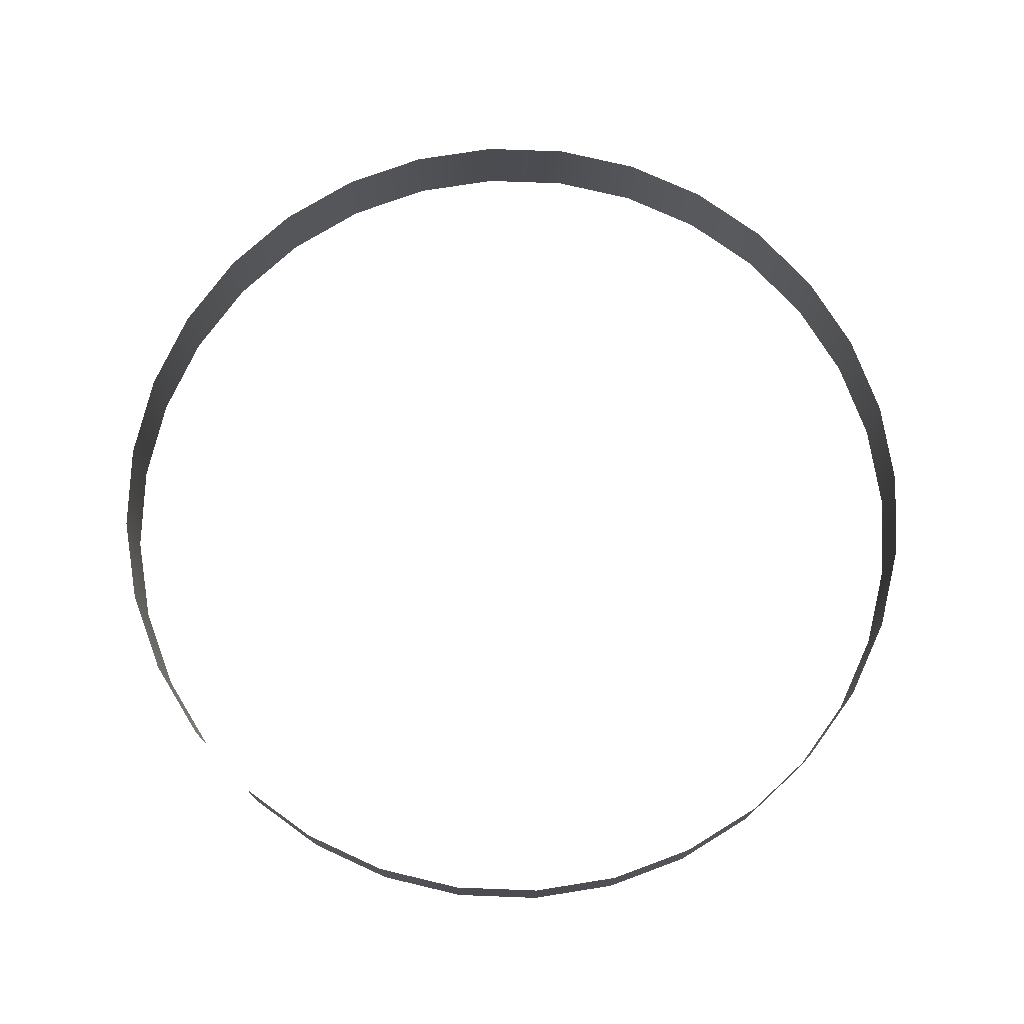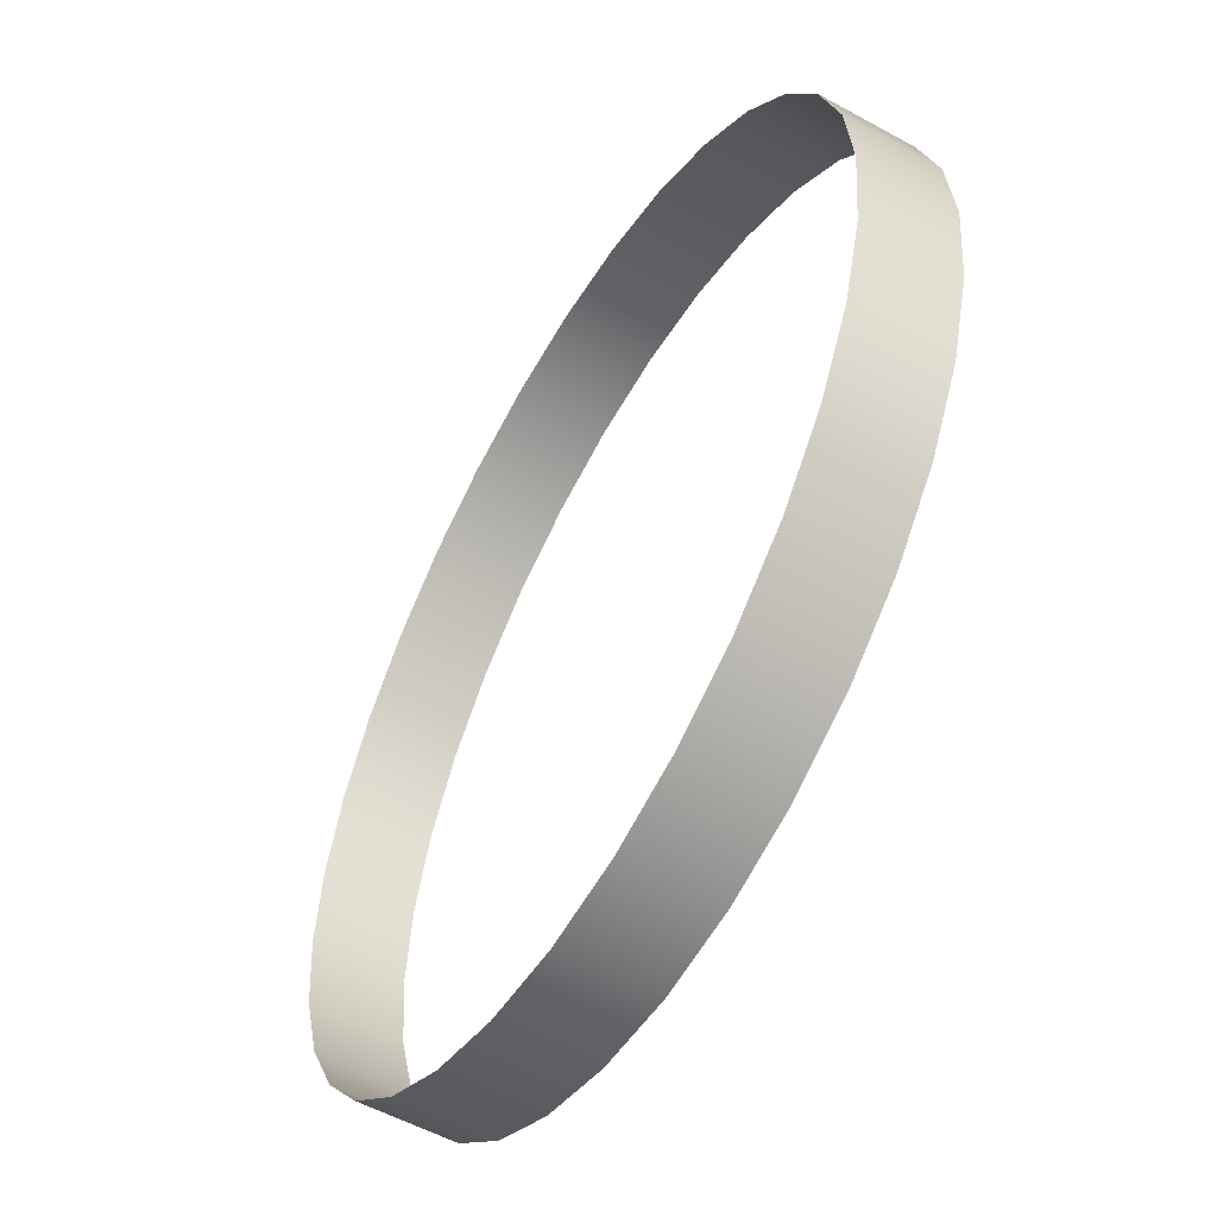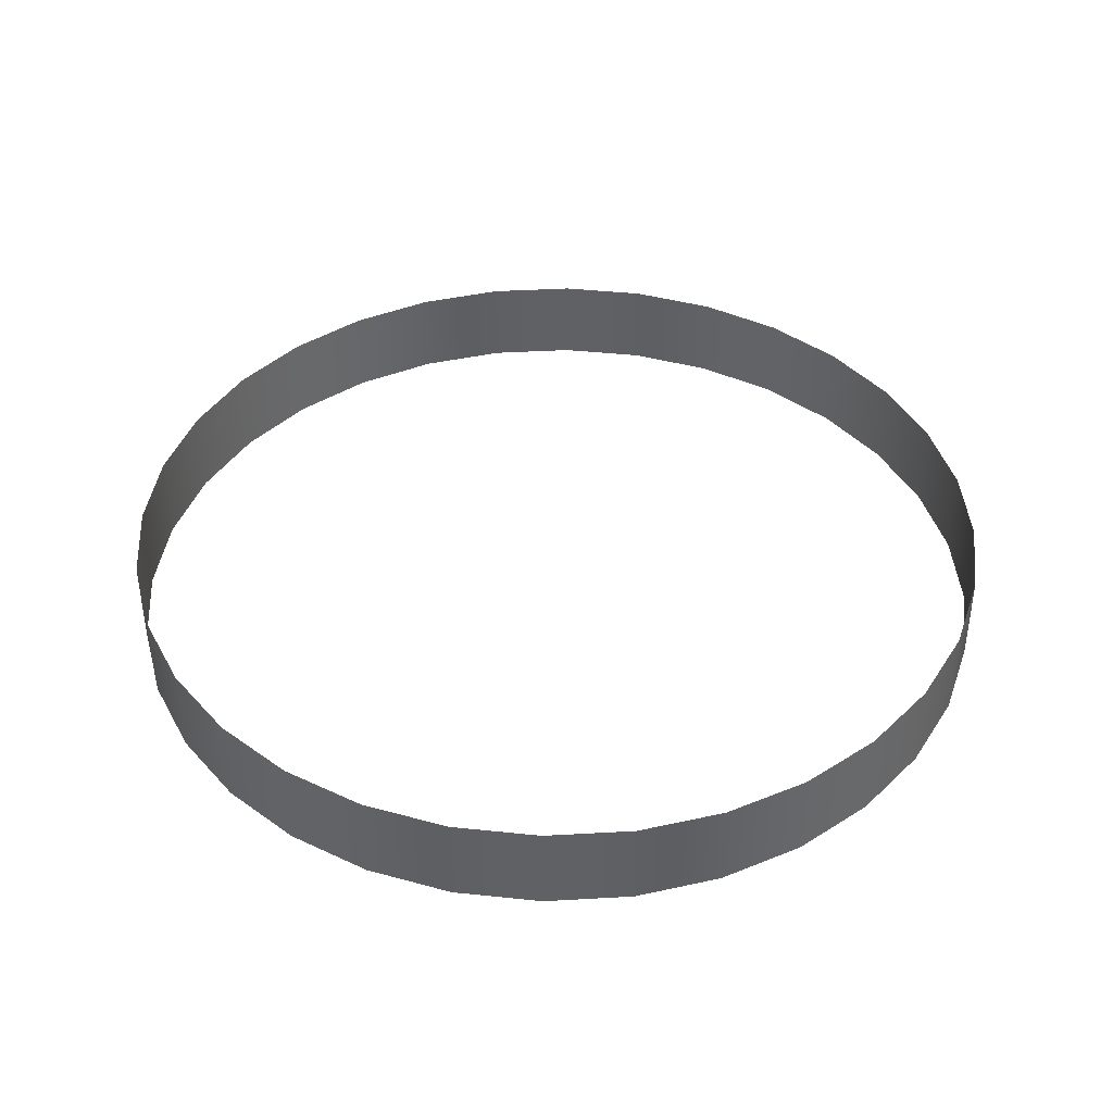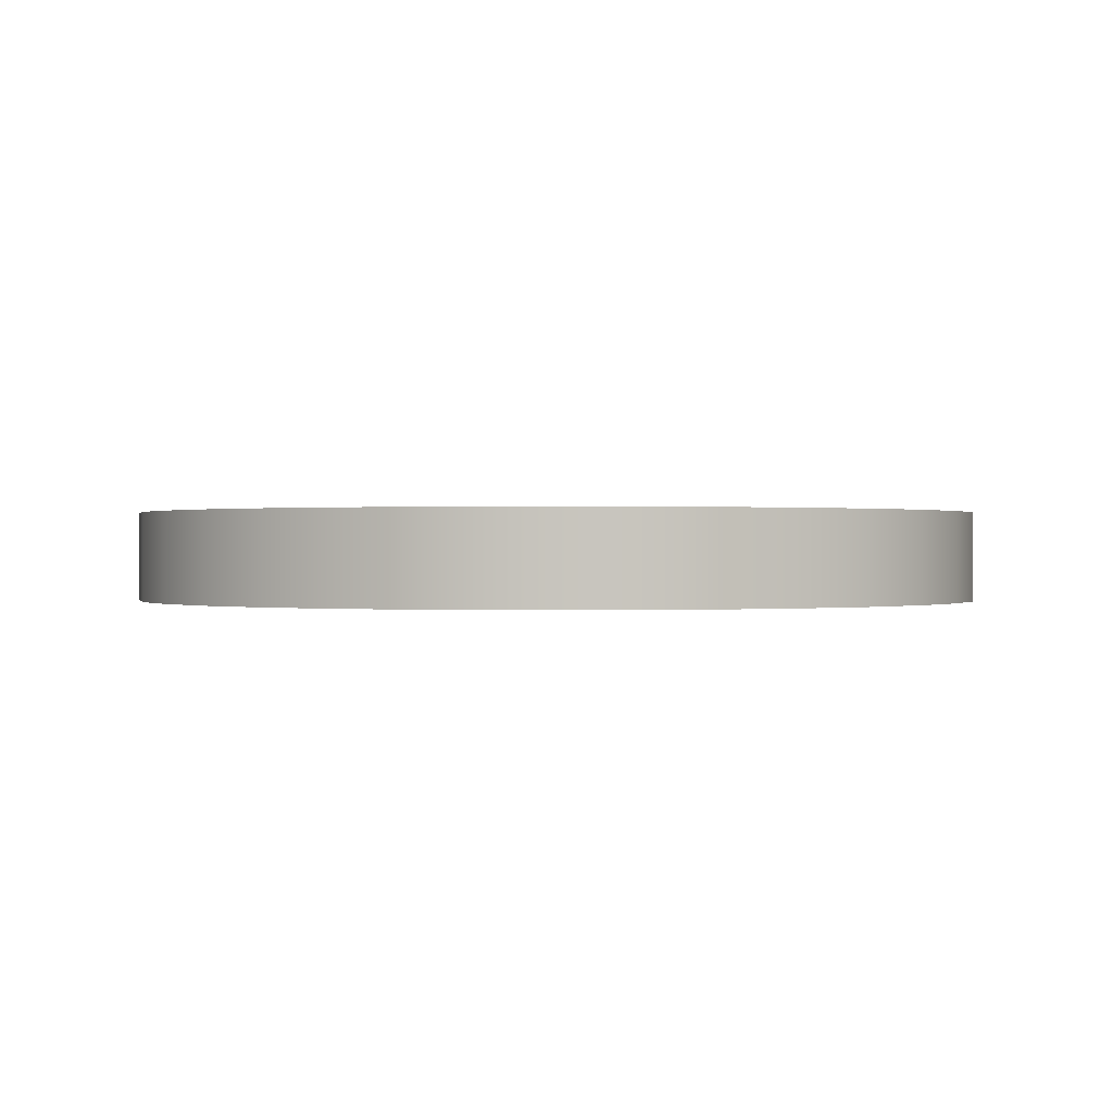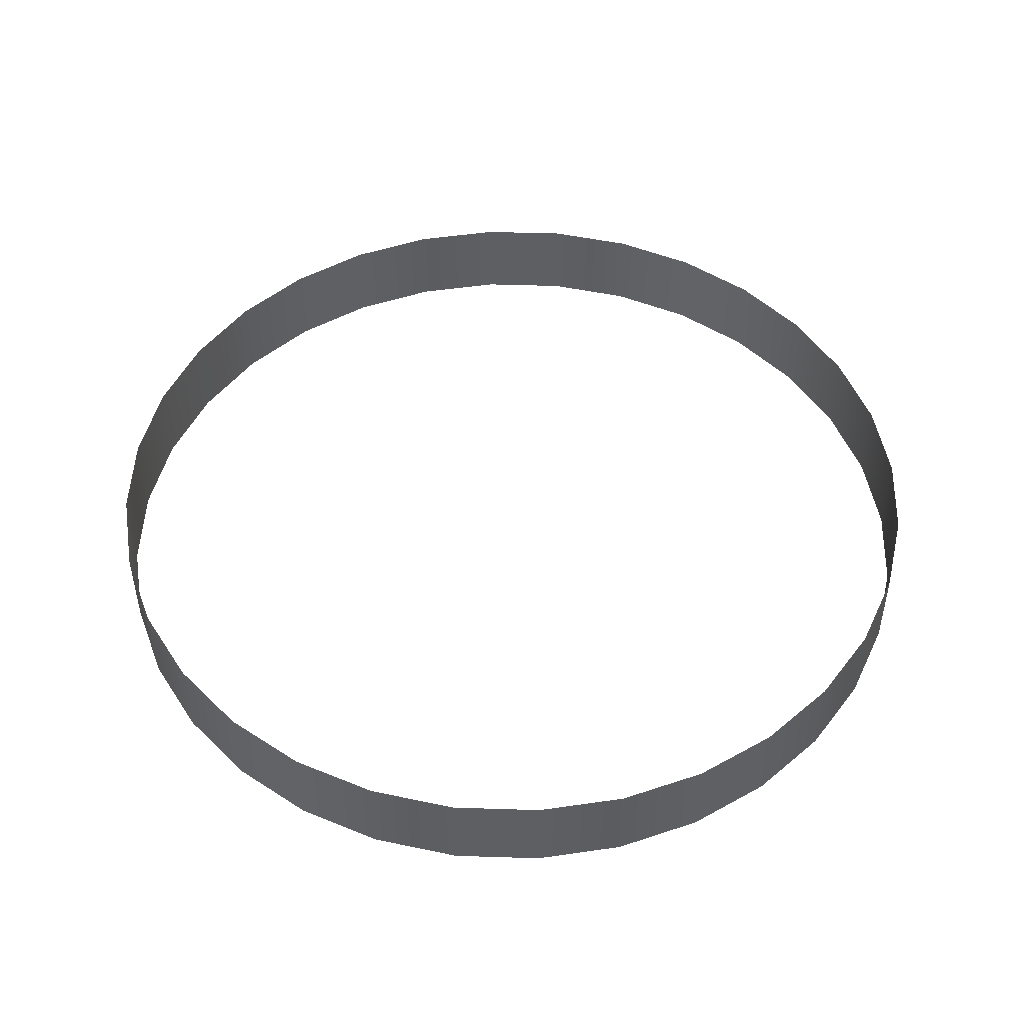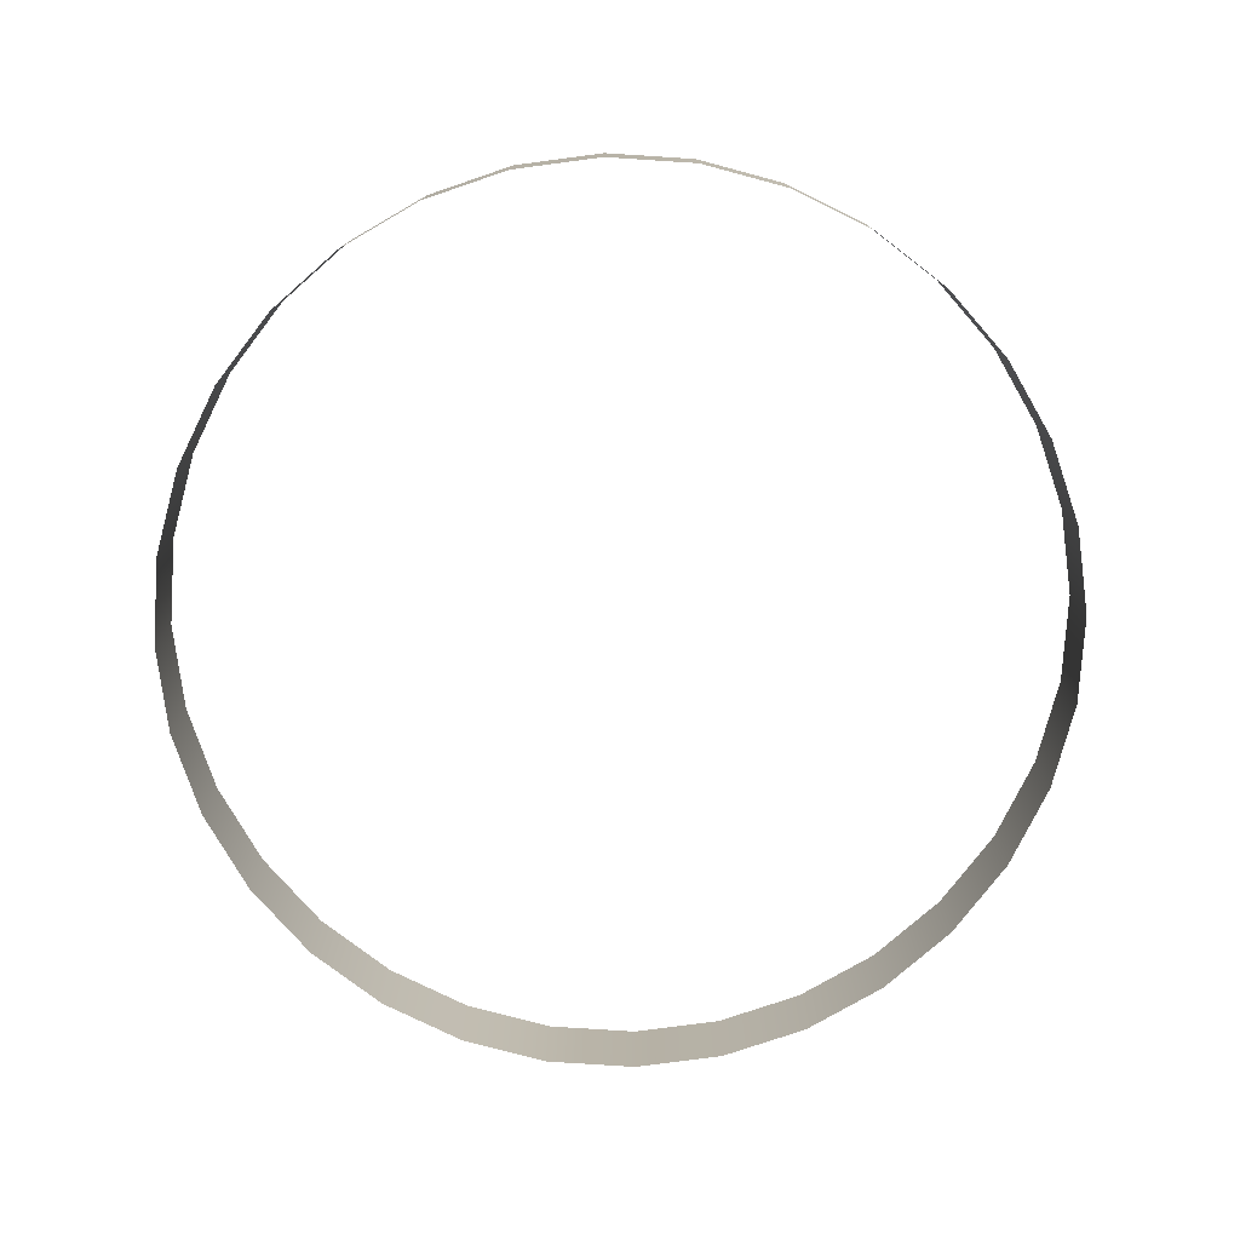
<metadata>
{"format":"obj","ext":"obj","renderer":"f3d","projection":"perspective","resolution":1024,"background":"white","views":[{"elev":74.5,"azim":7.8,"up":"+Y"},{"elev":-55.1,"azim":-120.1,"up":"+Z"},{"elev":41.0,"azim":-155.8,"up":"+Y"},{"elev":0.2,"azim":-63.4,"up":"+Y"},{"elev":48.8,"azim":153.9,"up":"+Y"},{"elev":-77.2,"azim":24.4,"up":"+Y"}]}
</metadata>
<code>
o mesh37/mesh37-geometry#mesh37-geometry
v 0.07209 0.553 -0.2382
v 0.07345 0.5676 -0.2243
v 0.07345 0.553 -0.2243
v 0.07209 0.5676 -0.2382
v 0.07209 0.5676 -0.2105
v 0.06805 0.553 -0.2515
v 0.07209 0.553 -0.2105
v 0.06805 0.5676 -0.2515
v 0.06805 0.5676 -0.1972
v 0.0615 0.553 -0.2637
v 0.06805 0.553 -0.1972
v 0.0615 0.5676 -0.2637
v 0.0615 0.5676 -0.1849
v 0.05268 0.553 -0.2745
v 0.0615 0.553 -0.1849
v 0.05268 0.5676 -0.2745
v 0.05268 0.5676 -0.1742
v 0.04194 0.5676 -0.2833
v 0.05268 0.553 -0.1742
v 0.04194 0.553 -0.2833
v 0.04194 0.553 -0.1654
v 0.02968 0.5676 -0.2898
v 0.04194 0.5676 -0.1654
v 0.02968 0.553 -0.2898
v 0.02968 0.553 -0.1588
v 0.01638 0.5676 -0.2939
v 0.02968 0.5676 -0.1588
v 0.01638 0.553 -0.2939
v 0.01638 0.553 -0.1548
v 0.002552 0.5676 -0.2952
v 0.01638 0.5676 -0.1548
v 0.002552 0.553 -0.2952
v 0.002552 0.553 -0.1534
v -0.01128 0.5676 -0.2939
v 0.002552 0.5676 -0.1534
v -0.01128 0.553 -0.2939
v -0.01128 0.553 -0.1548
v -0.02458 0.5676 -0.2898
v -0.01128 0.5676 -0.1548
v -0.02458 0.553 -0.2898
v -0.02458 0.553 -0.1588
v -0.03684 0.5676 -0.2833
v -0.02458 0.5676 -0.1588
v -0.03684 0.553 -0.2833
v -0.03684 0.553 -0.1654
v -0.04758 0.5676 -0.2745
v -0.03684 0.5676 -0.1654
v -0.04758 0.553 -0.2745
v -0.04758 0.553 -0.1742
v -0.0564 0.553 -0.2637
v -0.04758 0.5676 -0.1742
v -0.0564 0.5676 -0.2637
v -0.0564 0.5676 -0.1849
v -0.06295 0.553 -0.2515
v -0.0564 0.553 -0.1849
v -0.06295 0.5676 -0.2515
v -0.06295 0.5676 -0.1972
v -0.06698 0.553 -0.2382
v -0.06295 0.553 -0.1972
v -0.06698 0.5676 -0.2382
v -0.06698 0.5676 -0.2105
v -0.06835 0.553 -0.2243
v -0.06698 0.553 -0.2105
v -0.06835 0.5676 -0.2243
f 1 2 3
f 2 1 4
f 5 3 2
f 6 4 1
f 3 5 7
f 4 6 8
f 9 7 5
f 10 8 6
f 7 9 11
f 8 10 12
f 13 11 9
f 14 12 10
f 11 13 15
f 12 14 16
f 17 15 13
f 14 18 16
f 15 17 19
f 18 14 20
f 17 21 19
f 20 22 18
f 21 17 23
f 22 20 24
f 23 25 21
f 24 26 22
f 25 23 27
f 26 24 28
f 27 29 25
f 28 30 26
f 29 27 31
f 30 28 32
f 31 33 29
f 32 34 30
f 33 31 35
f 34 32 36
f 35 37 33
f 36 38 34
f 37 35 39
f 38 36 40
f 39 41 37
f 40 42 38
f 41 39 43
f 42 40 44
f 43 45 41
f 44 46 42
f 45 43 47
f 46 44 48
f 47 49 45
f 50 46 48
f 49 47 51
f 46 50 52
f 53 49 51
f 54 52 50
f 49 53 55
f 52 54 56
f 57 55 53
f 58 56 54
f 55 57 59
f 56 58 60
f 61 59 57
f 62 60 58
f 59 61 63
f 60 62 64
f 64 63 61
f 63 64 62
f 3 2 1
f 4 1 2
f 2 3 5
f 1 4 6
f 7 5 3
f 8 6 4
f 5 7 9
f 6 8 10
f 11 9 7
f 12 10 8
f 9 11 13
f 10 12 14
f 15 13 11
f 16 14 12
f 13 15 17
f 16 18 14
f 19 17 15
f 20 14 18
f 19 21 17
f 18 22 20
f 23 17 21
f 24 20 22
f 21 25 23
f 22 26 24
f 27 23 25
f 28 24 26
f 25 29 27
f 26 30 28
f 31 27 29
f 32 28 30
f 29 33 31
f 30 34 32
f 35 31 33
f 36 32 34
f 33 37 35
f 34 38 36
f 39 35 37
f 40 36 38
f 37 41 39
f 38 42 40
f 43 39 41
f 44 40 42
f 41 45 43
f 42 46 44
f 47 43 45
f 48 44 46
f 45 49 47
f 48 46 50
f 51 47 49
f 52 50 46
f 51 49 53
f 50 52 54
f 55 53 49
f 56 54 52
f 53 55 57
f 54 56 58
f 59 57 55
f 60 58 56
f 57 59 61
f 58 60 62
f 63 61 59
f 64 62 60
f 61 63 64
f 62 64 63

</code>
